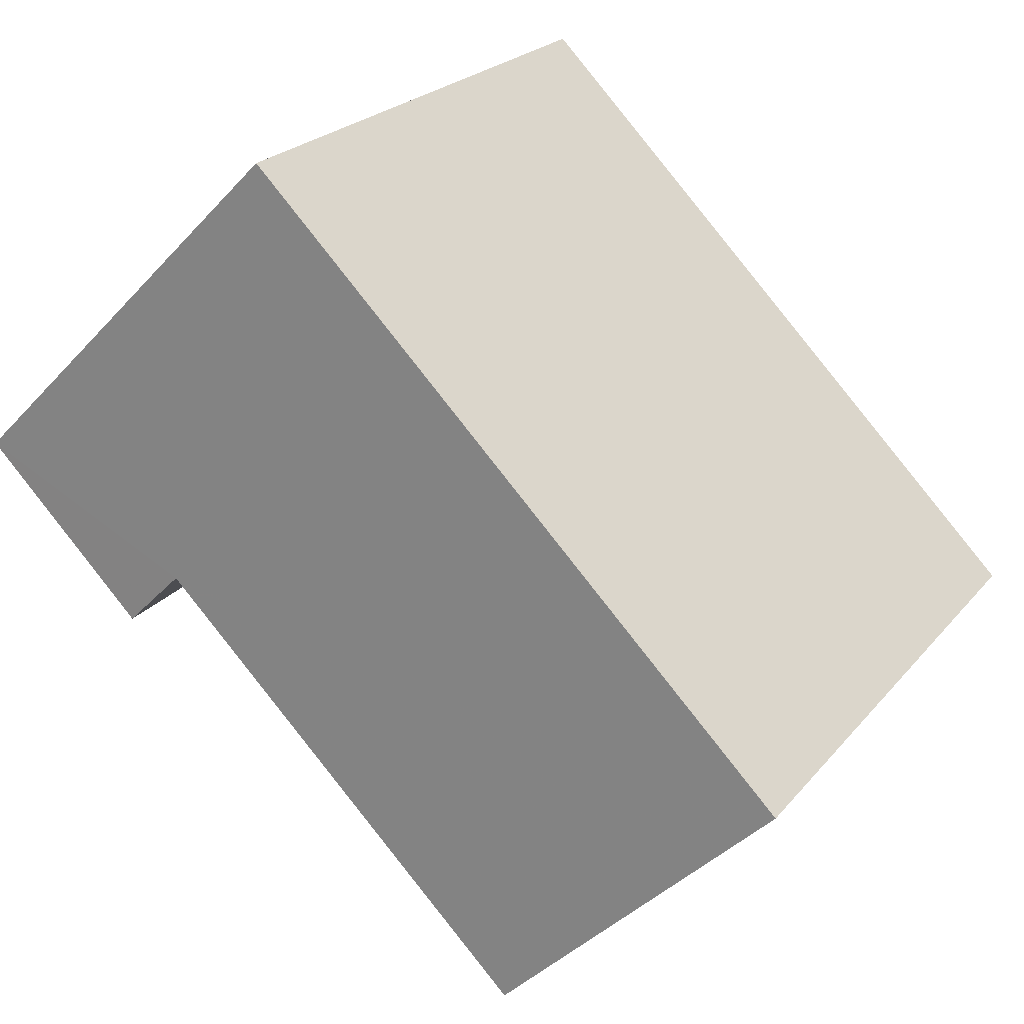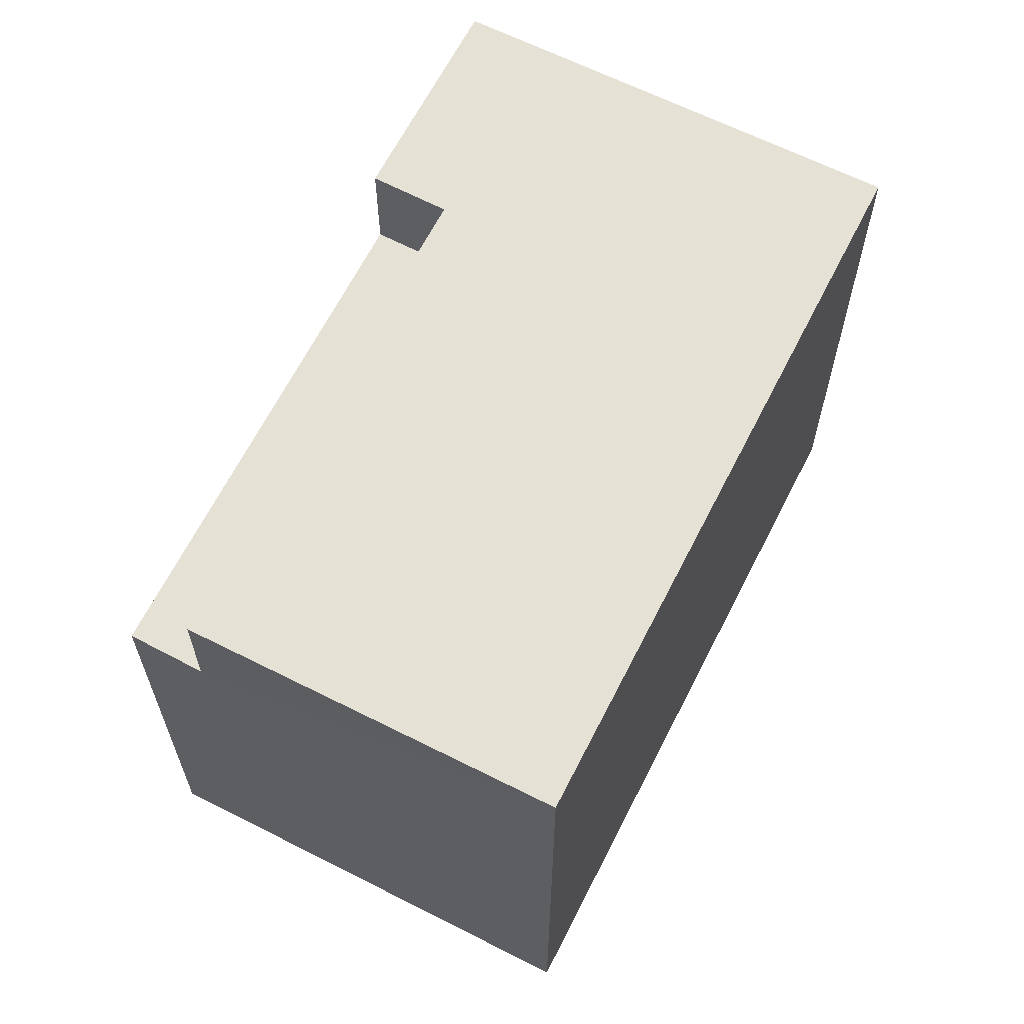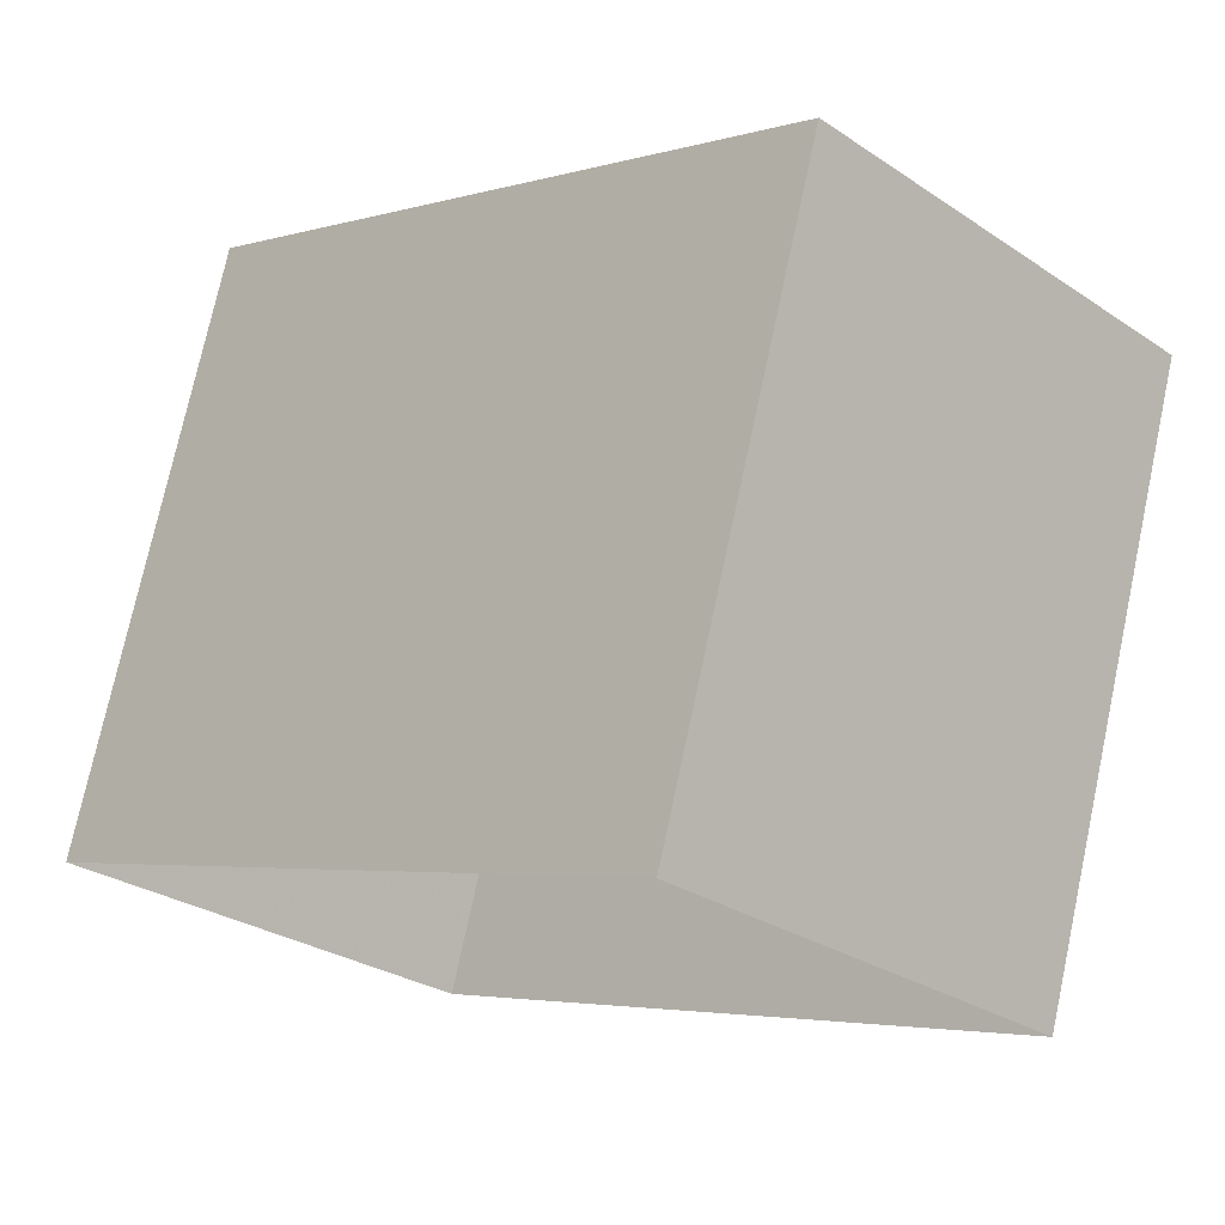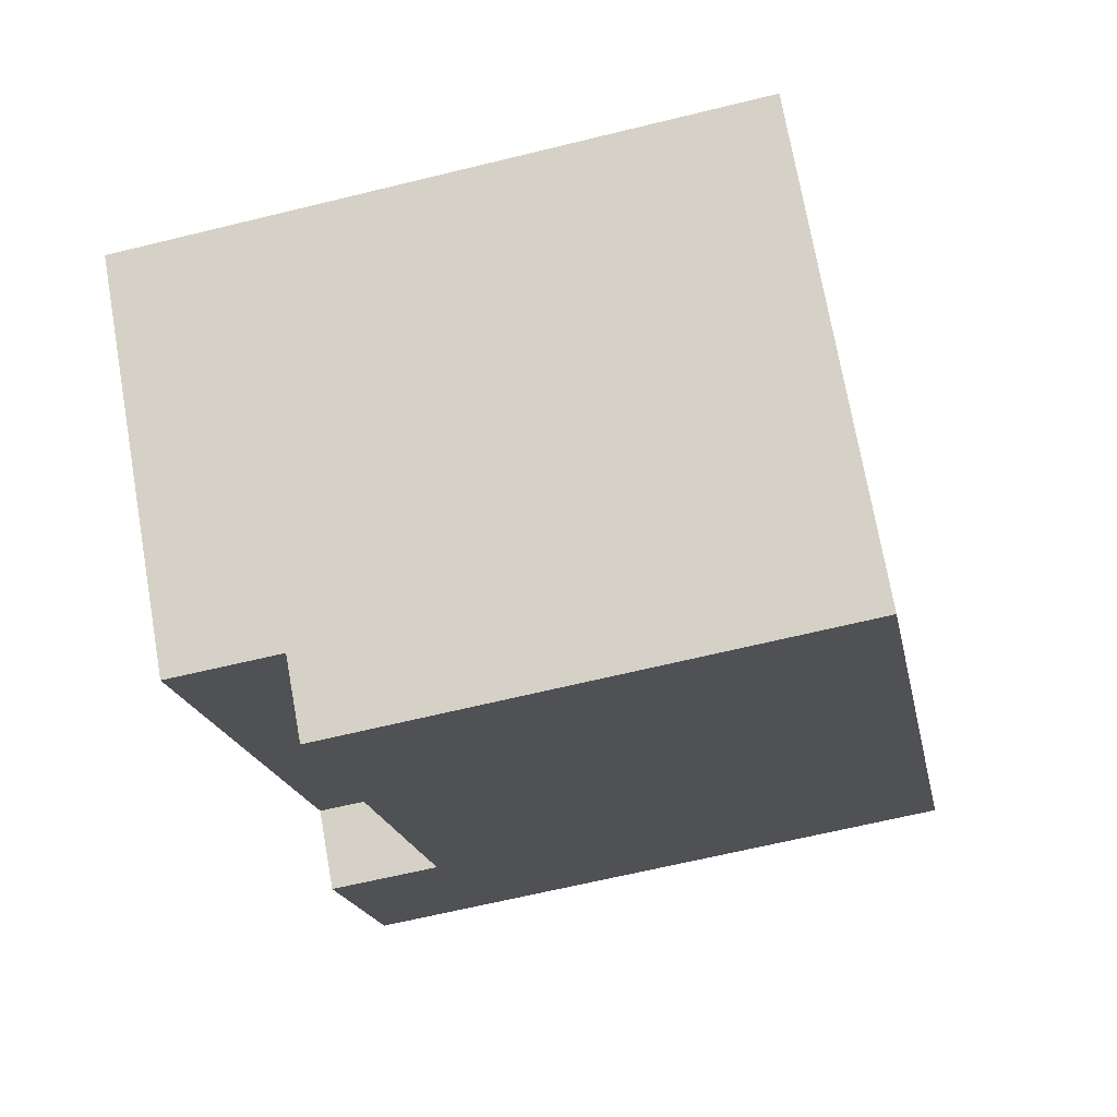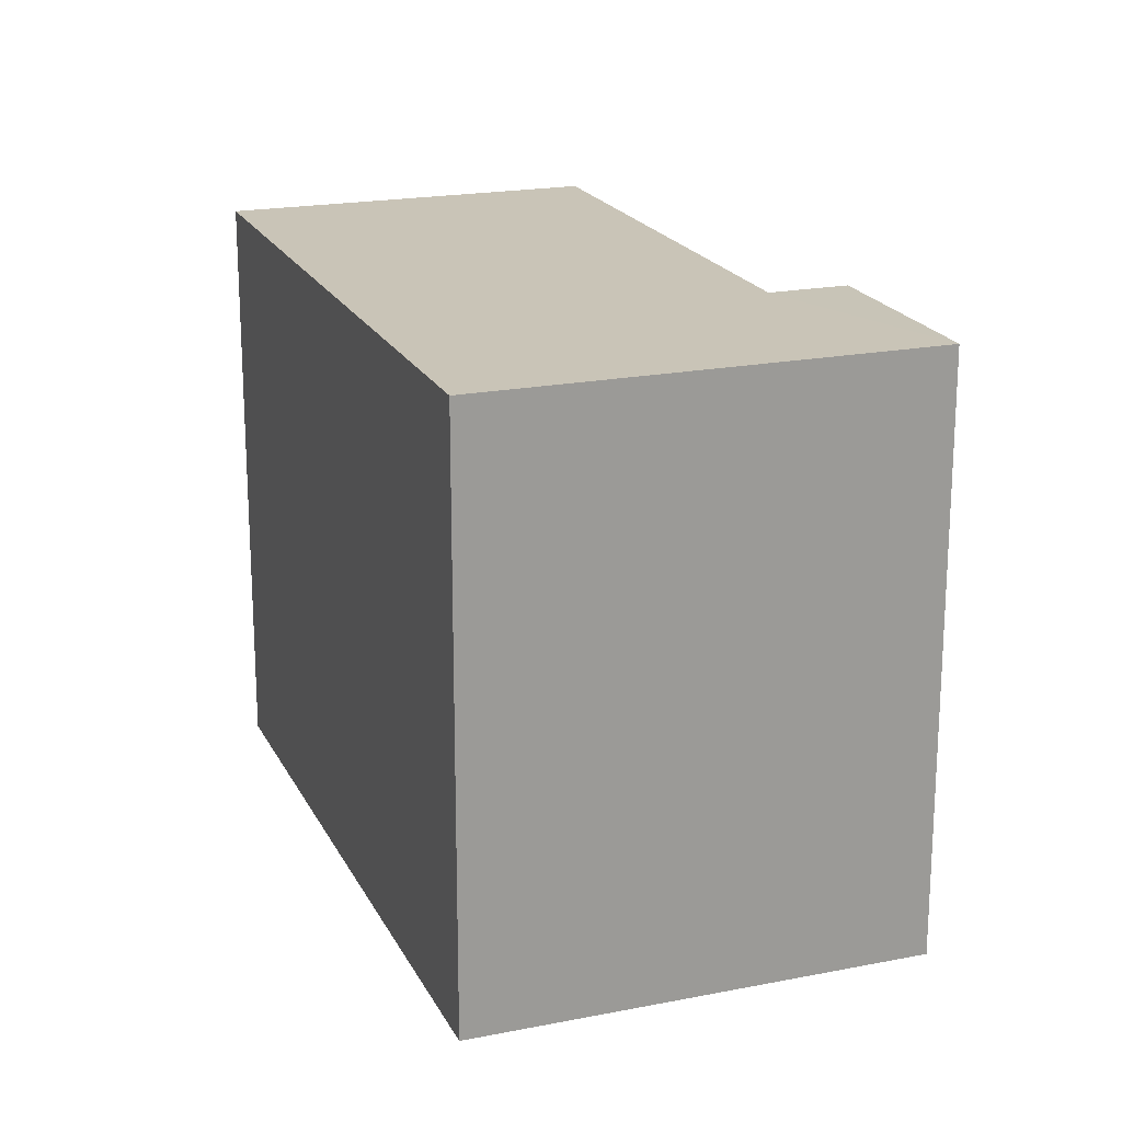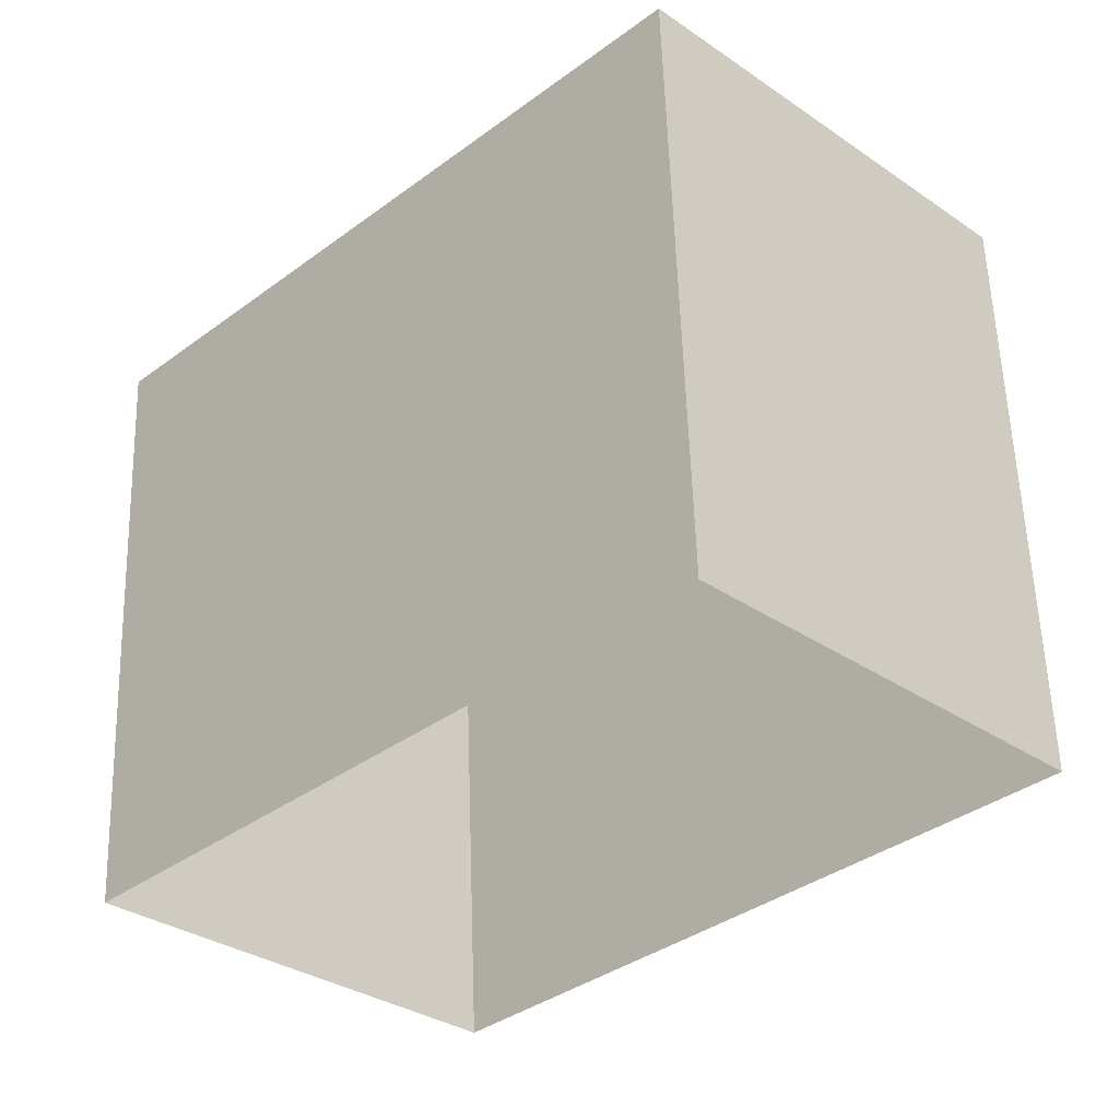
<metadata>
{"format":"obj","ext":"obj","renderer":"f3d","projection":"perspective","resolution":1024,"background":"white","views":[{"elev":22.8,"azim":28.5,"up":"+Y"},{"elev":64.8,"azim":71.8,"up":"+Z"},{"elev":74.6,"azim":-167.9,"up":"+Y"},{"elev":-63.4,"azim":104.0,"up":"+Y"},{"elev":19.9,"azim":-155.2,"up":"+Z"},{"elev":57.2,"azim":178.0,"up":"+Y"}]}
</metadata>
<code>
v -2.238e+05 -1.27e+05 17.95
v -2.238e+05 -1.27e+05 17.95
v -2.238e+05 -1.27e+05 17.95
v -2.238e+05 -1.27e+05 17.95
v -2.238e+05 -1.27e+05 25.26
v -2.238e+05 -1.27e+05 25.26
v -2.238e+05 -1.27e+05 25.26
v -2.238e+05 -1.27e+05 25.26
v -2.238e+05 -1.27e+05 25.26
v -2.238e+05 -1.27e+05 25.26
v -2.238e+05 -1.27e+05 23.95
v -2.238e+05 -1.27e+05 23.95
v -2.238e+05 -1.27e+05 23.95
v -2.238e+05 -1.27e+05 23.95
f 1 2 3
f 1 4 2
f 5 6 7
f 6 8 7
f 7 9 10
f 7 8 9
f 11 12 13
f 11 14 12
f 6 13 3
f 3 13 1
f 6 5 13
f 1 13 12
f 14 7 10
f 14 11 7
f 9 2 4
f 9 8 2
f 6 3 2
f 8 6 2
f 11 5 7
f 11 13 5
f 1 14 4
f 4 14 9
f 1 12 14
f 9 14 10

</code>
